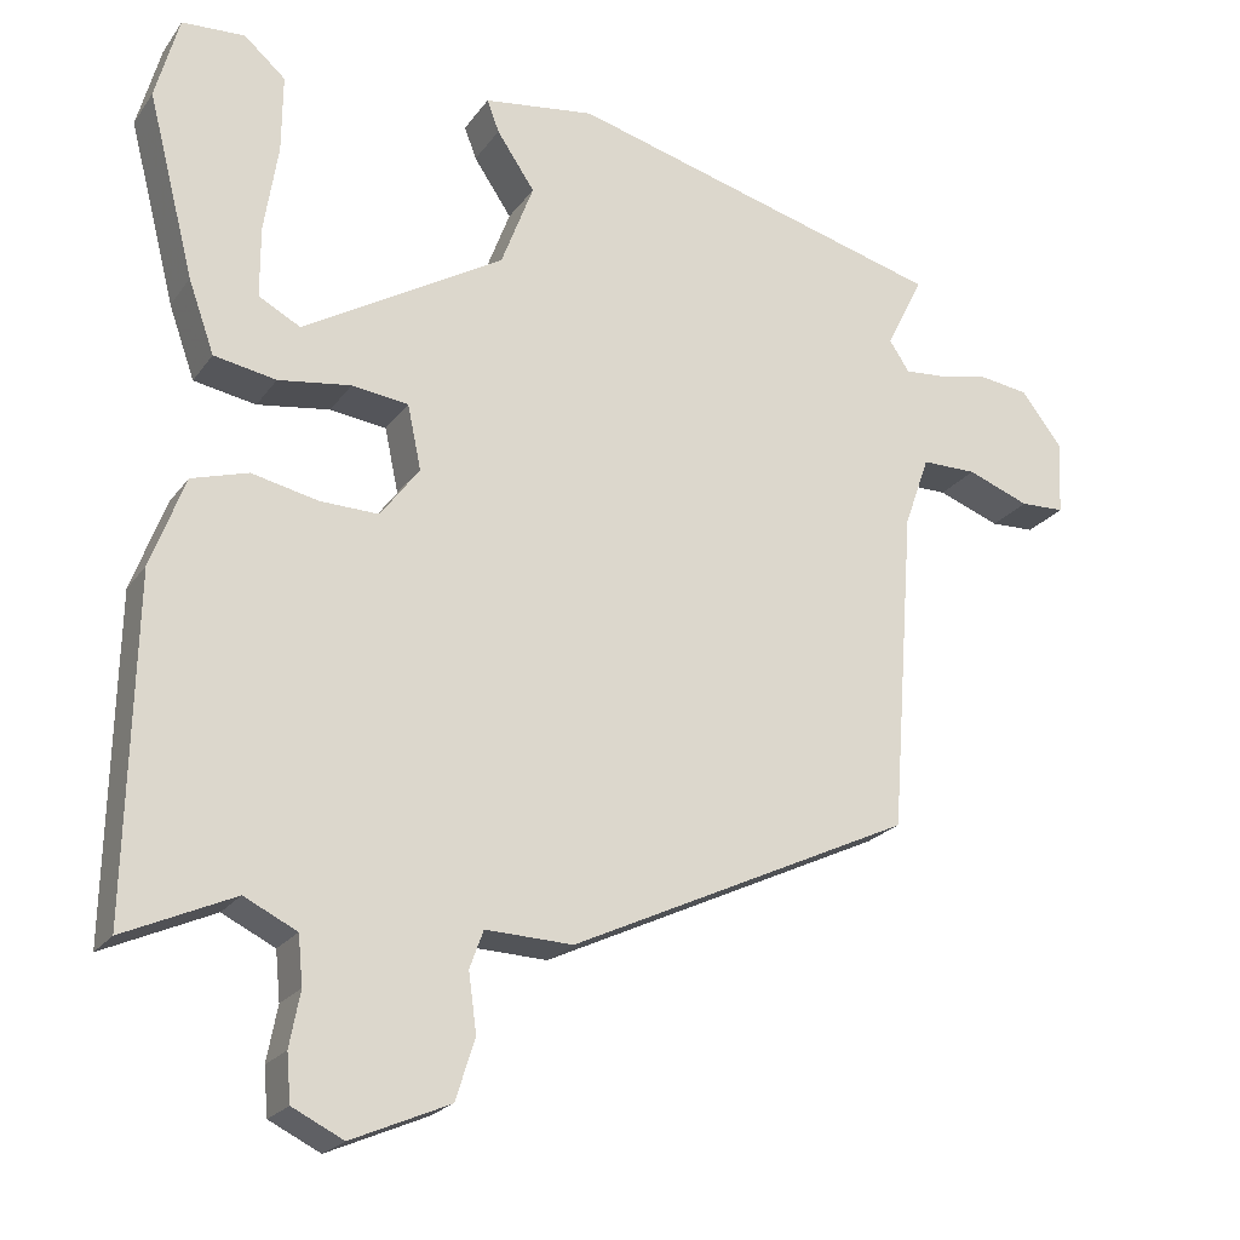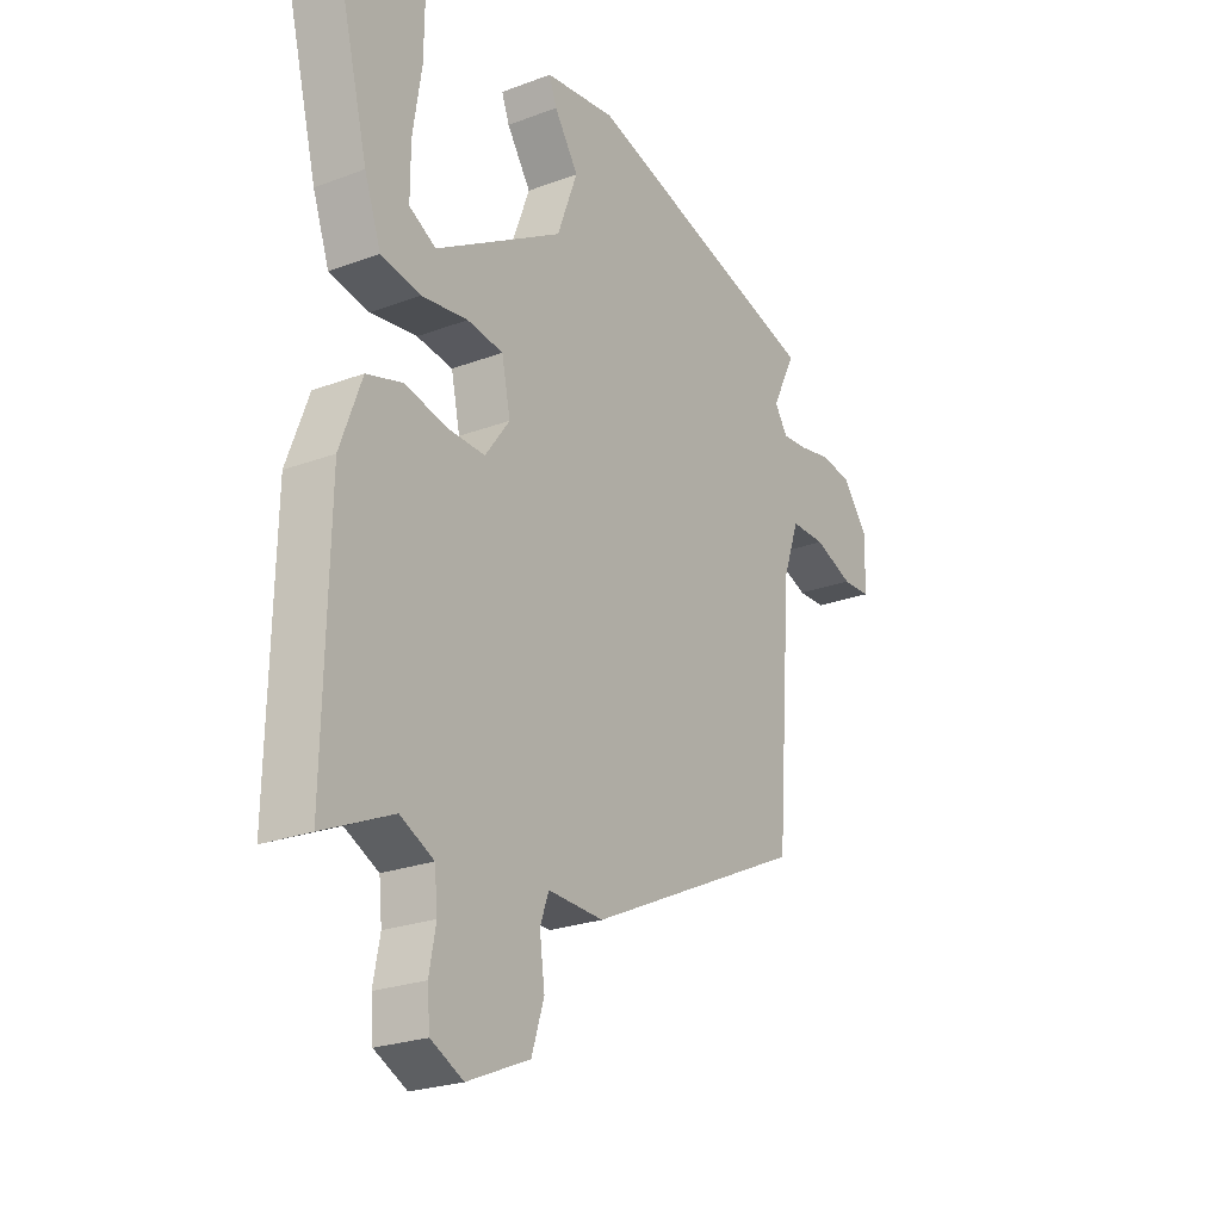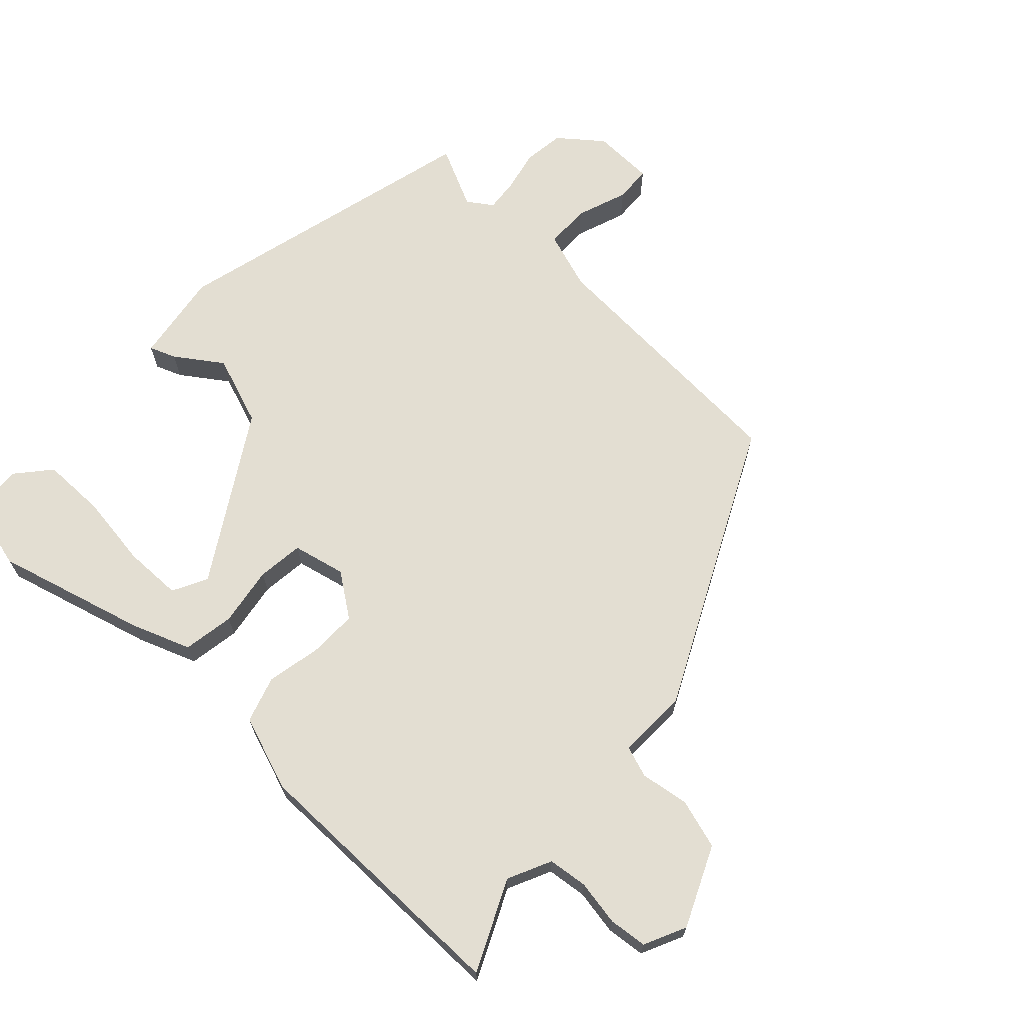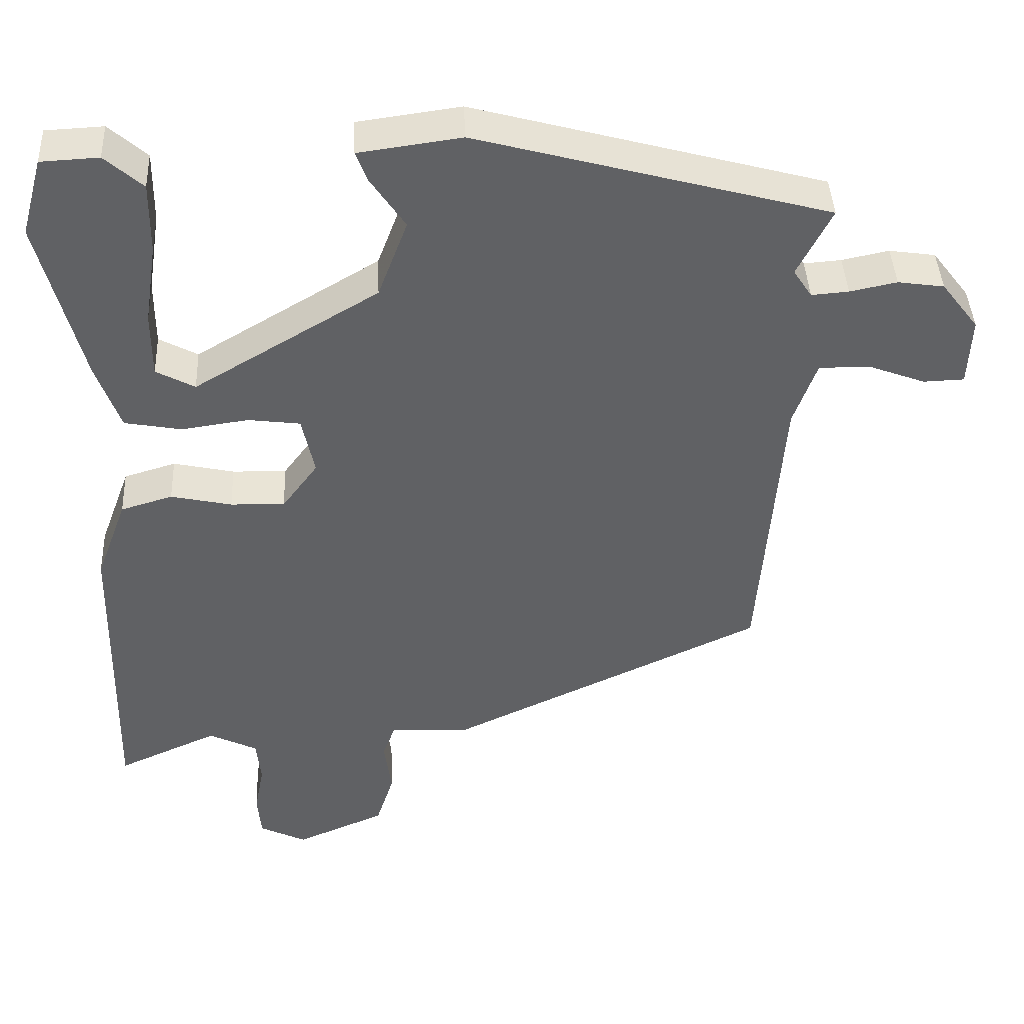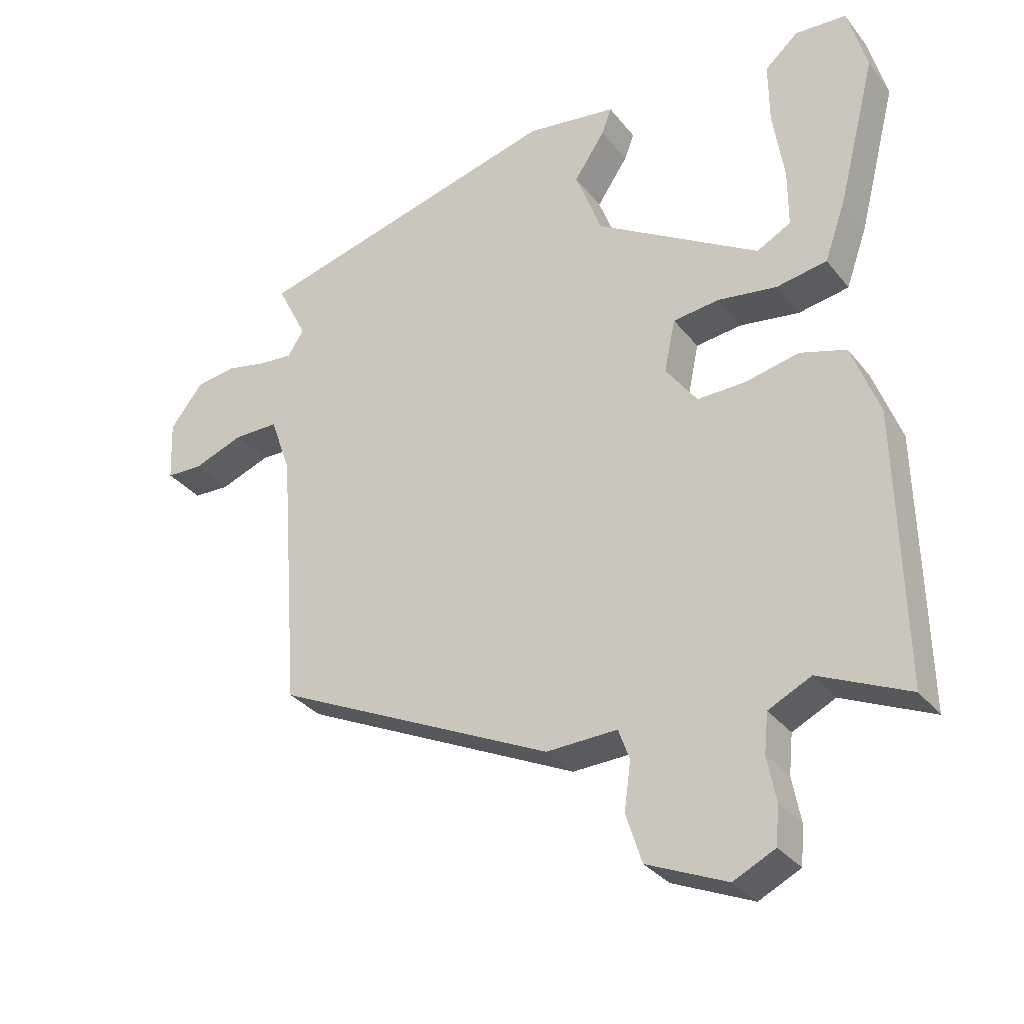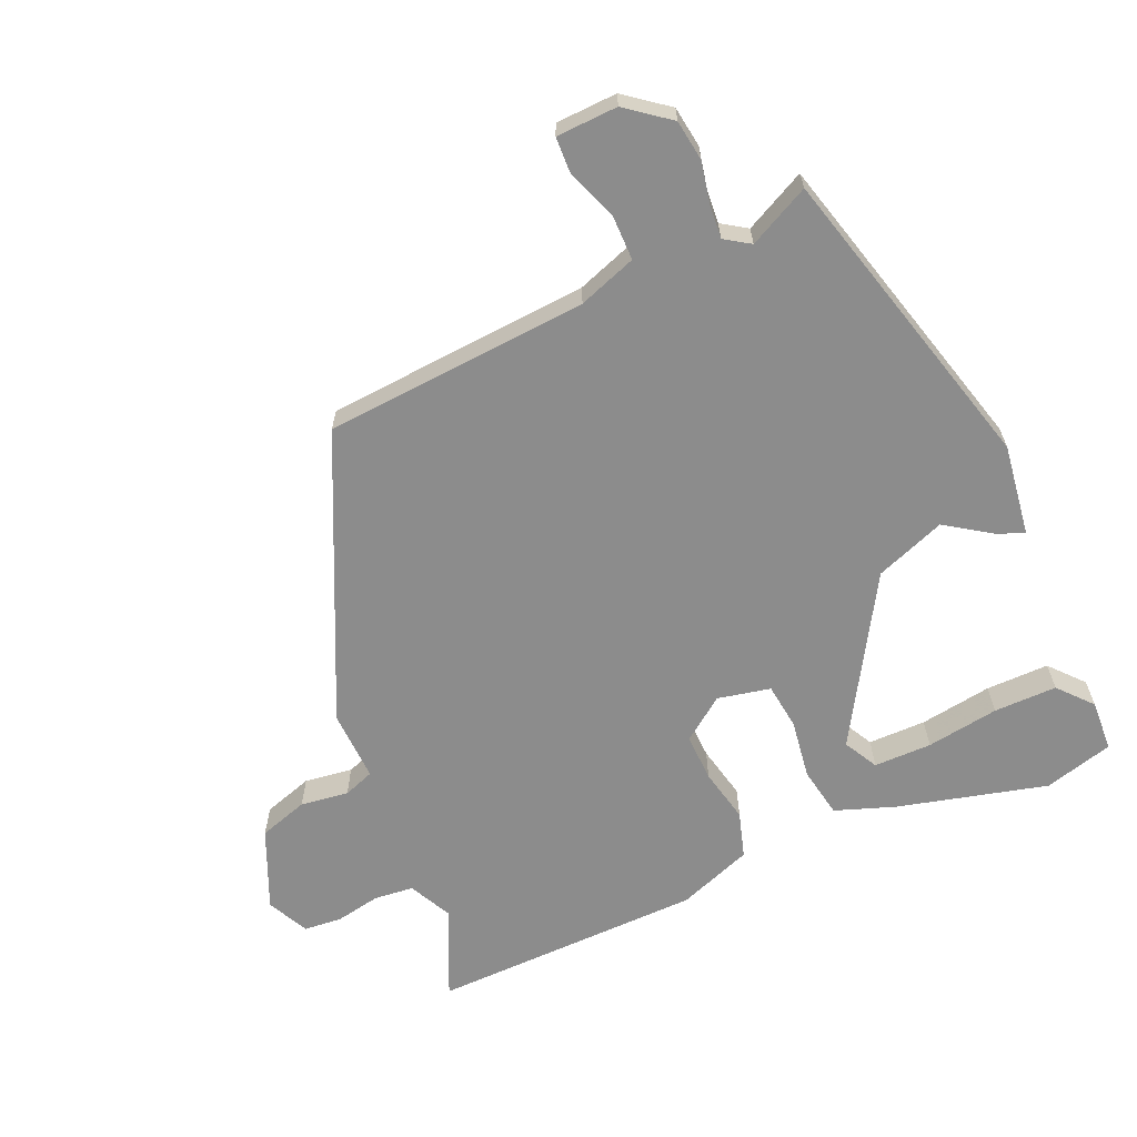
<metadata>
{"format":"obj","ext":"obj","renderer":"f3d","projection":"perspective","resolution":1024,"background":"white","views":[{"elev":-22.1,"azim":154.0,"up":"+Z"},{"elev":-24.1,"azim":122.0,"up":"+Z"},{"elev":67.7,"azim":132.2,"up":"+Y"},{"elev":42.0,"azim":177.4,"up":"+Z"},{"elev":-31.9,"azim":31.5,"up":"+Z"},{"elev":-64.2,"azim":-66.4,"up":"+Y"}]}
</metadata>
<code>
v 0.492 0.07 0.528
v 0.521 0.07 0.423
v 0.463 0.07 0.196
v 0.431 0.07 0.106
v 0.354 0.07 0.092
v 0.264 0.07 0.105
v 0.194 0.07 0.096
v 0.177 0.07 0.016
v 0.225 0.07 -0.049
v 0.298 0.07 -0.047
v 0.38 0.07 -0.029
v 0.45 0.07 -0.05
v 0.492 0.07 -0.163
v 0.501 0.07 -0.577
v 0.365 0.07 -0.516
v 0.3 0.07 -0.548
v 0.294 0.07 -0.608
v 0.307 0.07 -0.676
v 0.302 0.07 -0.734
v 0.239 0.07 -0.765
v 0.118 0.07 -0.713
v 0.094 0.07 -0.638
v 0.104 0.07 -0.565
v 0.087 0.07 -0.518
v -0.021 0.07 -0.522
v -0.446 0.07 -0.322
v -0.476 0.07 0.079
v -0.507 0.07 0.167
v -0.575 0.07 0.167
v -0.652 0.07 0.138
v -0.707 0.07 0.14
v -0.711 0.07 0.233
v -0.661 0.07 0.298
v -0.599 0.07 0.307
v -0.536 0.07 0.294
v -0.486 0.07 0.29
v -0.461 0.07 0.328
v -0.507 0.07 0.42
v -0.036 0.07 0.548
v 0.102 0.07 0.529
v 0.087 0.07 0.489
v 0.04 0.07 0.419
v 0.08 0.07 0.313
v 0.329 0.07 0.165
v 0.381 0.07 0.193
v 0.381 0.07 0.281
v 0.364 0.07 0.391
v 0.363 0.07 0.487
v 0.414 0.07 0.532
v 0.492 0 0.528
v 0.521 0 0.423
v 0.463 0 0.196
v 0.431 0 0.106
v 0.354 0 0.092
v 0.264 0 0.105
v 0.194 0 0.096
v 0.177 0 0.016
v 0.225 0 -0.049
v 0.298 0 -0.047
v 0.38 0 -0.029
v 0.45 0 -0.05
v 0.492 0 -0.163
v 0.501 0 -0.577
v 0.365 0 -0.516
v 0.3 0 -0.548
v 0.294 0 -0.608
v 0.307 0 -0.676
v 0.302 0 -0.734
v 0.239 0 -0.765
v 0.118 0 -0.713
v 0.094 0 -0.638
v 0.104 0 -0.565
v 0.087 0 -0.518
v -0.021 0 -0.522
v -0.446 0 -0.322
v -0.476 0 0.079
v -0.507 0 0.167
v -0.575 0 0.167
v -0.652 0 0.138
v -0.707 0 0.14
v -0.711 0 0.233
v -0.661 0 0.298
v -0.599 0 0.307
v -0.536 0 0.294
v -0.486 0 0.29
v -0.461 0 0.328
v -0.507 0 0.42
v -0.036 0 0.548
v 0.102 0 0.529
v 0.087 0 0.489
v 0.04 0 0.419
v 0.08 0 0.313
v 0.329 0 0.165
v 0.381 0 0.193
v 0.381 0 0.281
v 0.364 0 0.391
v 0.363 0 0.487
v 0.414 0 0.532
f 46 47 48 49
f 45 46 49 1
f 39 40 41 42
f 37 38 39 42
f 36 37 42 43
f 32 33 34 35
f 32 35 36
f 29 30 31 32
f 28 29 32 36
f 27 28 36 43
f 24 25 26 27
f 20 21 22 23
f 20 23 24
f 17 18 19 20
f 16 17 20 24
f 15 16 24 27
f 10 11 12 13
f 9 10 13 14
f 8 9 14 15
f 3 4 5 6
f 3 6 7
f 45 1 2 3
f 44 45 3
f 27 43 44
f 8 15 27
f 7 8 27
f 7 27 44
f 3 7 44
f 98 97 96 95
f 50 98 95 94
f 91 90 89 88
f 91 88 87 86
f 92 91 86 85
f 84 83 82 81
f 85 84 81
f 81 80 79 78
f 85 81 78 77
f 92 85 77 76
f 76 75 74 73
f 72 71 70 69
f 73 72 69
f 69 68 67 66
f 73 69 66 65
f 76 73 65 64
f 62 61 60 59
f 63 62 59 58
f 64 63 58 57
f 55 54 53 52
f 56 55 52
f 52 51 50 94
f 52 94 93
f 93 92 76
f 76 64 57
f 76 57 56
f 93 76 56
f 93 56 52
f 1 50 51 2
f 2 51 52 3
f 3 52 53 4
f 4 53 54 5
f 5 54 55 6
f 6 55 56 7
f 7 56 57 8
f 8 57 58 9
f 9 58 59 10
f 10 59 60 11
f 11 60 61 12
f 12 61 62 13
f 13 62 63 14
f 14 63 64 15
f 15 64 65 16
f 16 65 66 17
f 17 66 67 18
f 18 67 68 19
f 19 68 69 20
f 20 69 70 21
f 21 70 71 22
f 22 71 72 23
f 23 72 73 24
f 24 73 74 25
f 25 74 75 26
f 26 75 76 27
f 27 76 77 28
f 28 77 78 29
f 29 78 79 30
f 30 79 80 31
f 31 80 81 32
f 32 81 82 33
f 33 82 83 34
f 34 83 84 35
f 35 84 85 36
f 36 85 86 37
f 37 86 87 38
f 38 87 88 39
f 39 88 89 40
f 40 89 90 41
f 41 90 91 42
f 42 91 92 43
f 43 92 93 44
f 44 93 94 45
f 45 94 95 46
f 46 95 96 47
f 47 96 97 48
f 48 97 98 49
f 49 98 50 1

</code>
